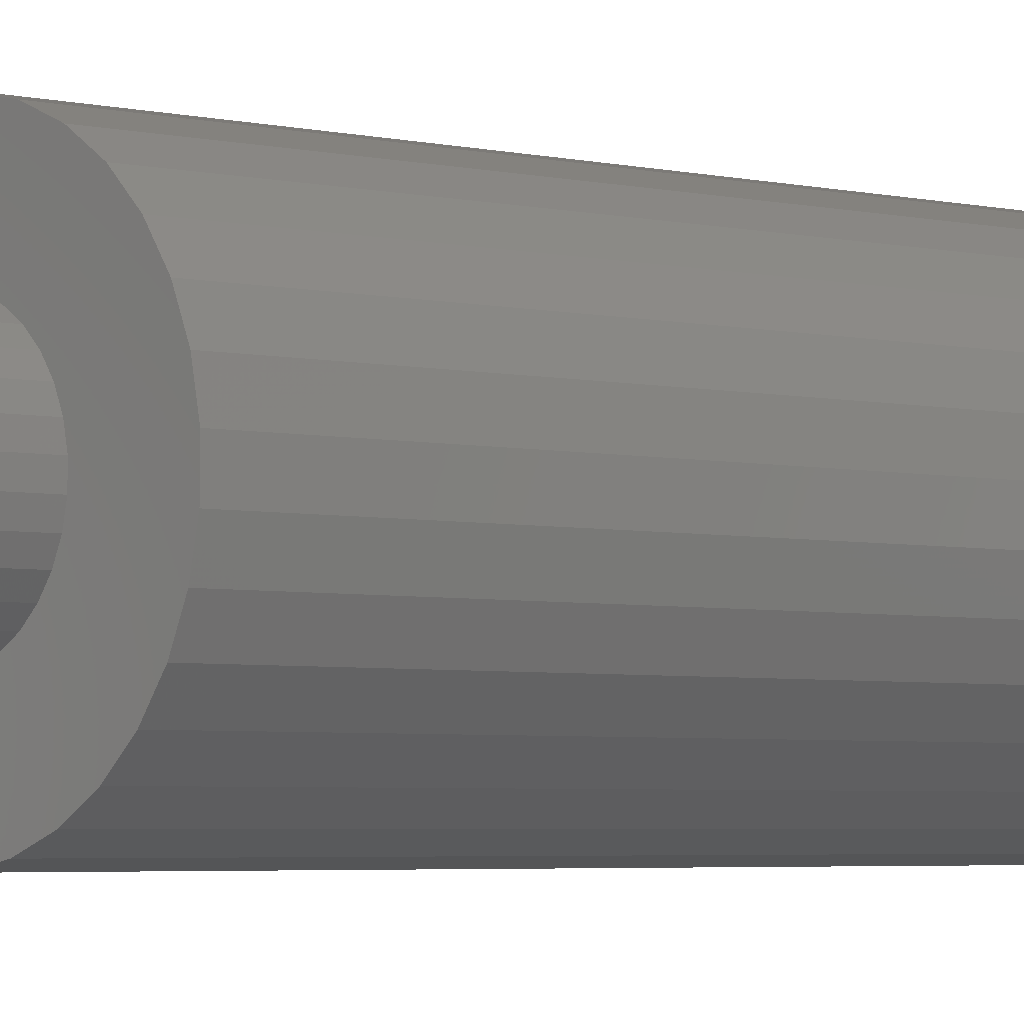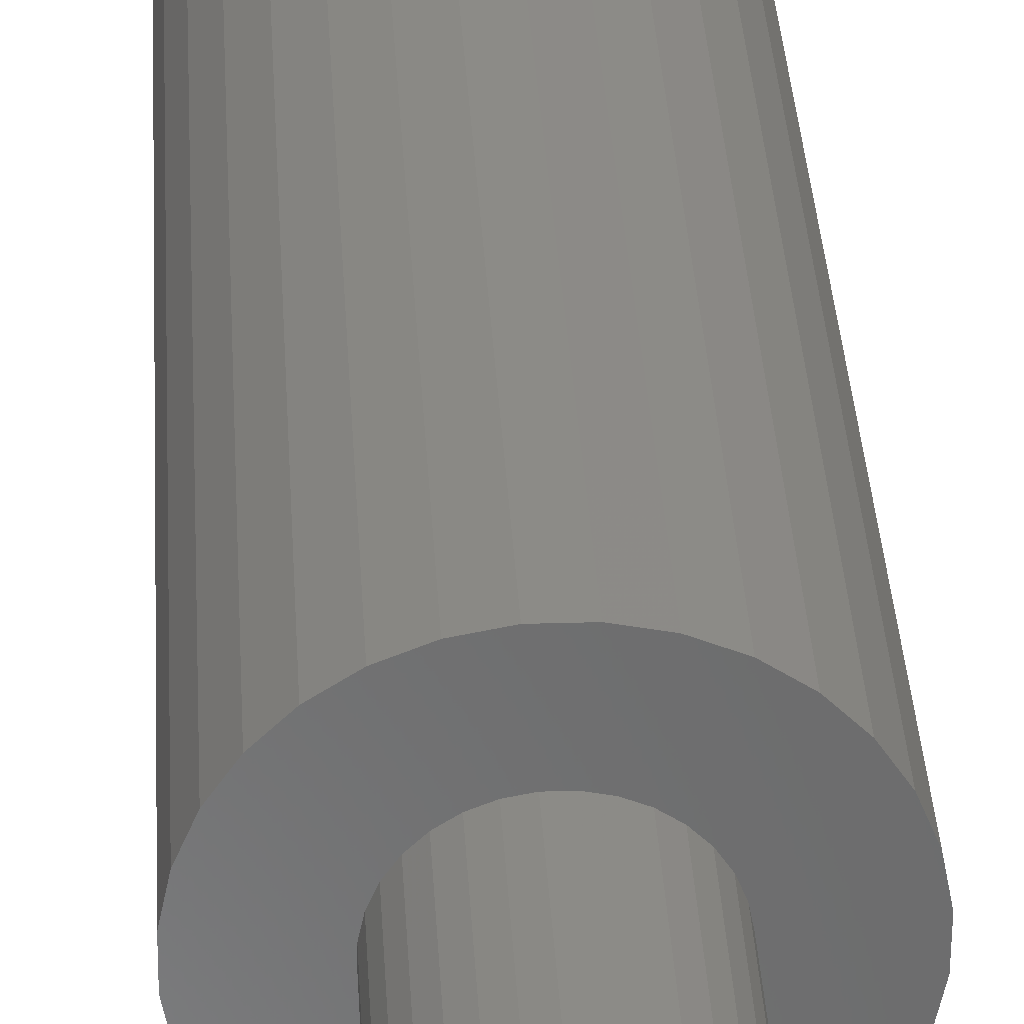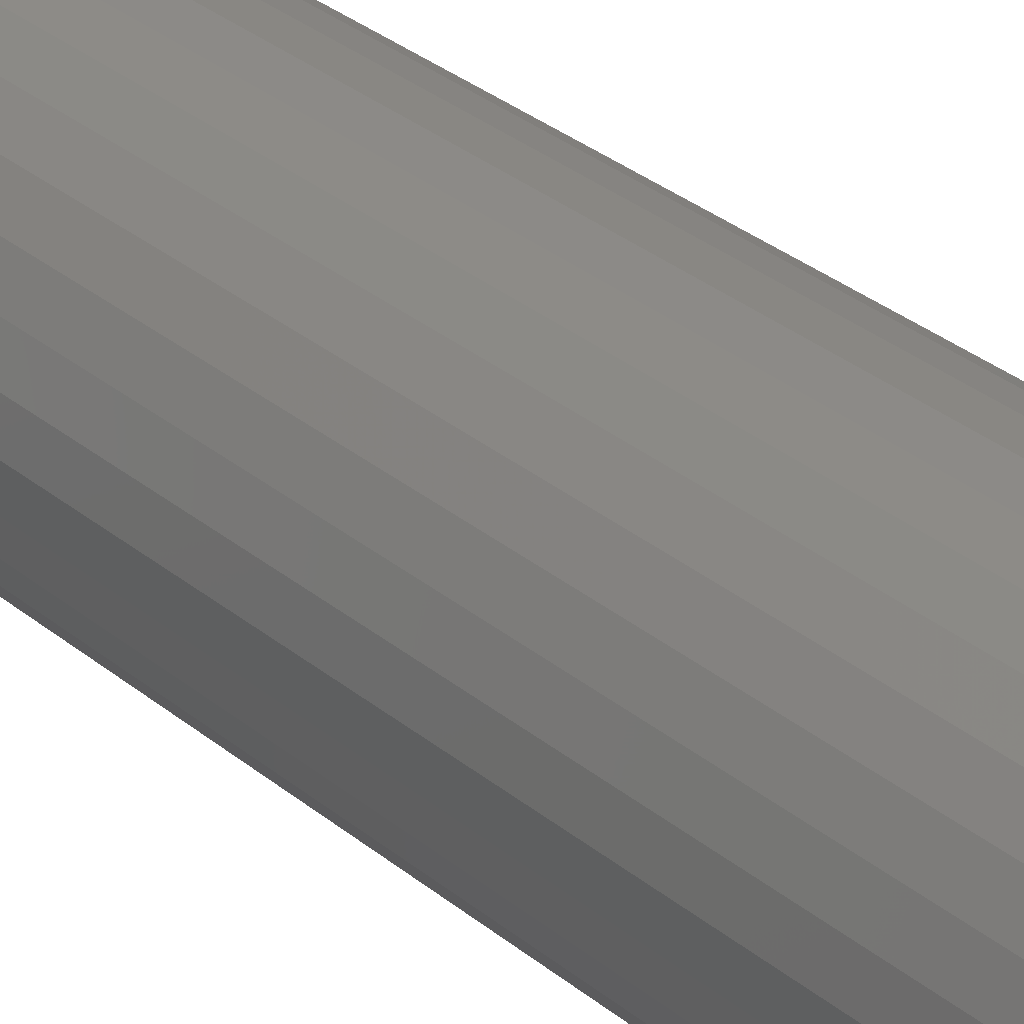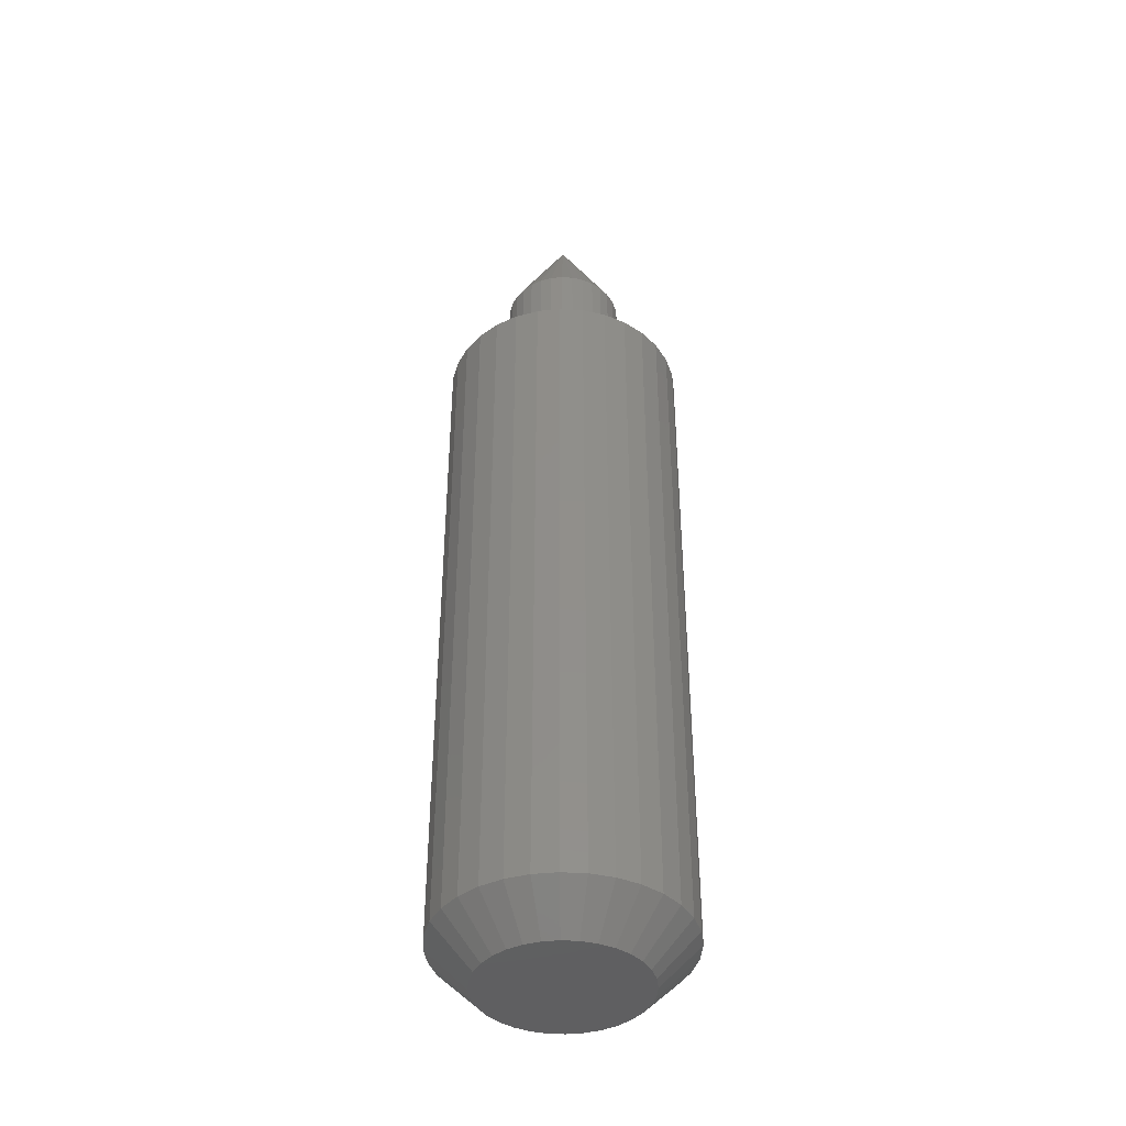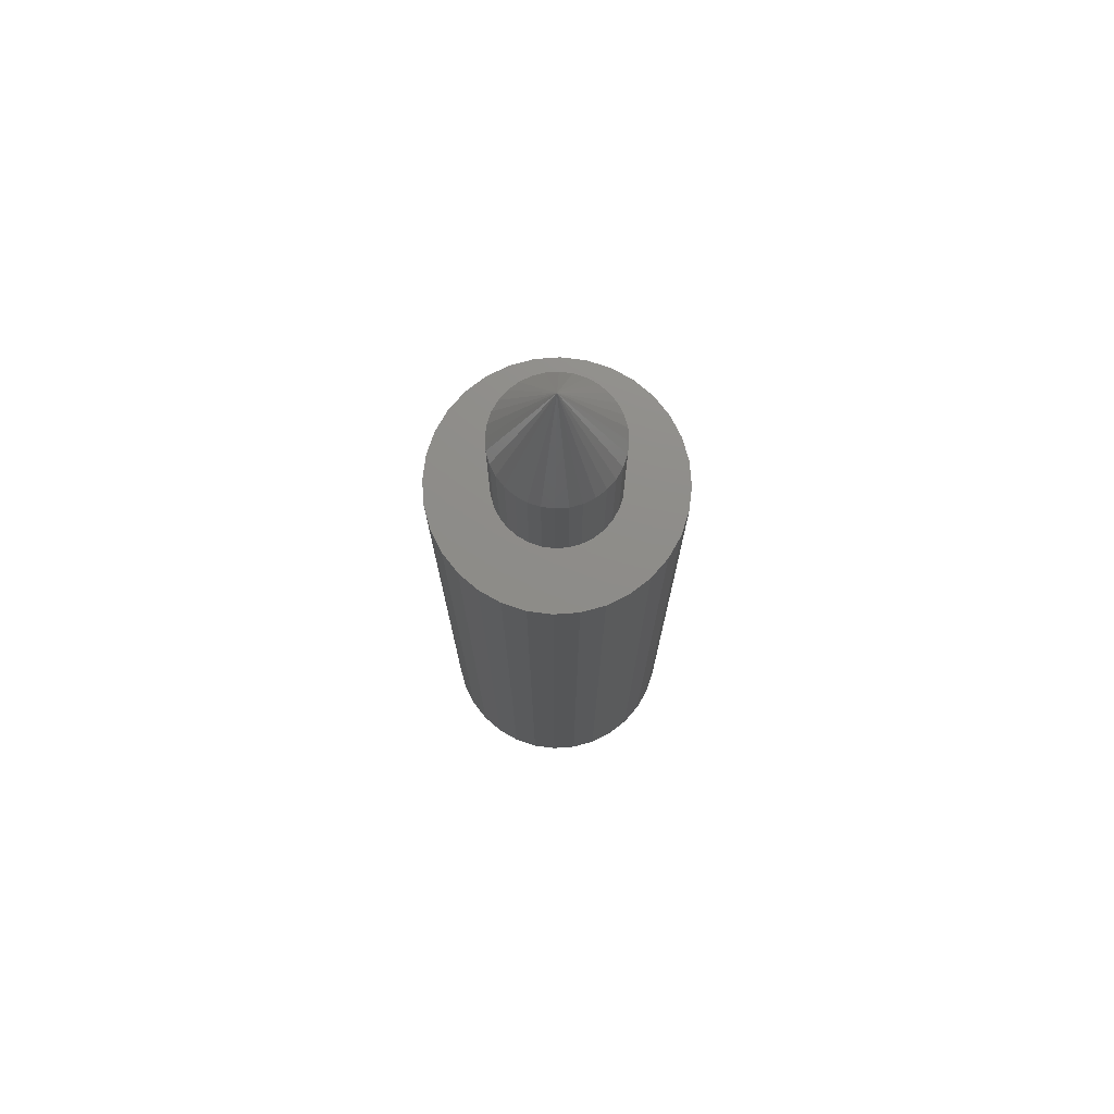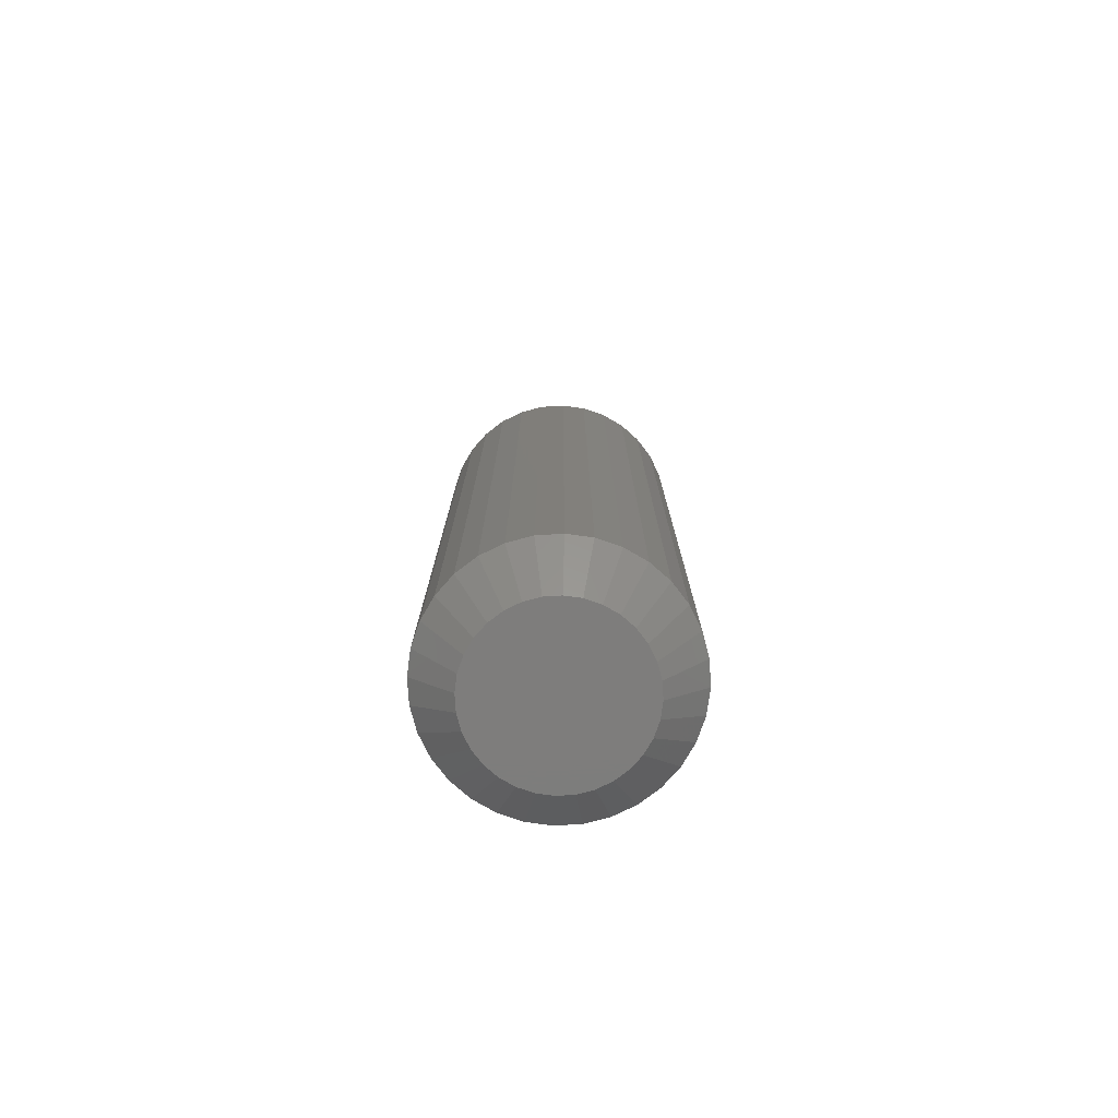
<metadata>
{"format":"stl","ext":"stl","renderer":"f3d","projection":"perspective","resolution":1024,"background":"white","views":[{"elev":-3.1,"azim":45.5,"up":"+Y"},{"elev":32.8,"azim":-3.1,"up":"+Y"},{"elev":32.1,"azim":138.8,"up":"+Y"},{"elev":-41.0,"azim":17.8,"up":"+Z"},{"elev":74.5,"azim":17.9,"up":"+Z"},{"elev":-77.1,"azim":-143.2,"up":"+Z"}]}
</metadata>
<code>
# stl→obj: 161 verts, 318 faces
v 0.005646 -0.06324 3.872e-18
v -0.006799 -0.06312 3.865e-18
v -0.01898 -0.06058 3.71e-18
v 0.01787 -0.06092 3.73e-18
v 0.02942 -0.05626 3.445e-18
v -0.04072 -0.04871 2.982e-18
v 0.03983 -0.04944 3.027e-18
v -0.04944 -0.03983 2.439e-18
v 0.04871 -0.04072 2.493e-18
v 0.05571 -0.03044 1.864e-18
v -0.05626 -0.02942 1.801e-18
v 0.05626 0.02942 -1.801e-18
v -0.04871 0.04072 -2.493e-18
v 0.04944 0.03983 -2.439e-18
v -0.03983 0.04944 -3.027e-18
v 0.04072 0.04871 -2.982e-18
v -0.02942 0.05626 -3.445e-18
v 0.01898 0.06058 -3.71e-18
v -0.01787 0.06092 -3.73e-18
v -0.005646 0.06324 -3.872e-18
v 0.006799 0.06312 -3.865e-18
v 0.03044 0.05571 -3.412e-18
v -0.03044 -0.05571 3.412e-18
v 0.06058 -0.01898 1.162e-18
v -0.06092 -0.01787 1.094e-18
v 0.06312 -0.006799 4.163e-19
v -0.06324 -0.005646 3.457e-19
v 0.06324 0.005646 -3.457e-19
v -0.06312 0.006799 -4.163e-19
v 0.06092 0.01787 -1.094e-18
v -0.06058 0.01898 -1.162e-18
v -0.05571 0.03044 -1.864e-18
v 0.04542 0.08314 0.5684
v 0.04542 0.08314 0.03125
v 0.02833 0.0904 0.5684
v 0.02833 0.0904 0.03125
v 0.01015 0.09419 0.5684
v 0.01015 0.09419 0.03125
v -0.008425 0.09436 0.5684
v -0.008425 0.09436 0.03125
v -0.02667 0.0909 0.5684
v -0.02667 0.0909 0.03125
v -0.04389 0.08395 0.5684
v -0.04389 0.08395 0.03125
v -0.05943 0.07378 0.5684
v -0.05943 0.07378 0.03125
v -0.07268 0.06077 0.5684
v -0.07268 0.06077 0.03125
v -0.08314 0.04542 0.5684
v -0.08314 0.04542 0.03125
v -0.0904 0.02833 0.5684
v -0.0904 0.02833 0.03125
v -0.09419 0.01015 0.5684
v -0.09419 0.01015 0.03125
v -0.09436 -0.008425 0.5684
v -0.09436 -0.008425 0.03125
v -0.0909 -0.02667 0.5684
v -0.0909 -0.02667 0.03125
v -0.08395 -0.04389 0.5684
v -0.08395 -0.04389 0.03125
v -0.07378 -0.05943 0.5684
v -0.07378 -0.05943 0.03125
v -0.06077 -0.07268 0.5684
v -0.06077 -0.07268 0.03125
v -0.04542 -0.08314 0.5684
v -0.04542 -0.08314 0.03125
v -0.02833 -0.0904 0.5684
v -0.02833 -0.0904 0.03125
v -0.01015 -0.09419 0.5684
v -0.01015 -0.09419 0.03125
v 0.008425 -0.09436 0.5684
v 0.008425 -0.09436 0.03125
v 0.02667 -0.0909 0.5684
v 0.02667 -0.0909 0.03125
v 0.04389 -0.08395 0.5684
v 0.04389 -0.08395 0.03125
v 0.05943 -0.07378 0.5684
v 0.05943 -0.07378 0.03125
v 0.07268 -0.06077 0.5684
v 0.07268 -0.06077 0.03125
v 0.08314 -0.04542 0.5684
v 0.08314 -0.04542 0.03125
v 0.0904 -0.02833 0.5684
v 0.0904 -0.02833 0.03125
v 0.09419 -0.01015 0.5684
v 0.09419 -0.01015 0.03125
v 0.09436 0.008425 0.5684
v 0.09436 0.008425 0.03125
v 0.0909 0.02667 0.5684
v 0.0909 0.02667 0.03125
v 0.08395 0.04389 0.5684
v 0.08395 0.04389 0.03125
v 0.07378 0.05943 0.5684
v 0.07378 0.05943 0.03125
v 0.06077 0.07268 0.5684
v 0.06077 0.07268 0.03125
v 0.03038 0.03634 0.5684
v 0.02271 0.04157 0.5684
v 0.01416 0.0452 0.5684
v -0.04718 -0.004213 0.5684
v -0.04545 -0.01334 0.5684
v -0.0471 0.005073 0.5684
v -0.0452 0.01416 0.5684
v -0.04157 0.02271 0.5684
v -0.03634 0.03038 0.5684
v 0.04157 -0.02271 0.5684
v 0.03634 -0.03038 0.5684
v 0.0452 -0.01416 0.5684
v 0.0471 -0.005073 0.5684
v 0.04718 0.004213 0.5684
v 0.04545 0.01334 0.5684
v 0.04198 0.02195 0.5684
v 0.03689 0.02971 0.5684
v 0.005073 0.0471 0.5684
v -0.004213 0.04718 0.5684
v -0.005073 -0.0471 0.5684
v -0.01416 -0.0452 0.5684
v 0.004213 -0.04718 0.5684
v -0.02271 -0.04157 0.5684
v -0.03038 -0.03634 0.5684
v -0.03689 -0.02971 0.5684
v -0.04198 -0.02195 0.5684
v -0.02971 0.03689 0.5684
v -0.02195 0.04198 0.5684
v -0.01334 0.04545 0.5684
v 0.01334 -0.04545 0.5684
v 0.02971 -0.03689 0.5684
v 0.02195 -0.04198 0.5684
v 0 4.592e-17 0.75
v 0.02271 0.04157 0.6632
v 0.01416 0.0452 0.6632
v 0.005073 0.0471 0.6632
v -0.004213 0.04718 0.6632
v -0.01334 0.04545 0.6632
v -0.02195 0.04198 0.6632
v -0.02971 0.03689 0.6632
v -0.03634 0.03038 0.6632
v -0.04157 0.02271 0.6632
v -0.0452 0.01416 0.6632
v -0.0471 0.005073 0.6632
v -0.04718 -0.004213 0.6632
v -0.04545 -0.01334 0.6632
v -0.04198 -0.02195 0.6632
v -0.03689 -0.02971 0.6632
v -0.03038 -0.03634 0.6632
v -0.02271 -0.04157 0.6632
v -0.01416 -0.0452 0.6632
v -0.005073 -0.0471 0.6632
v 0.004213 -0.04718 0.6632
v 0.01334 -0.04545 0.6632
v 0.02195 -0.04198 0.6632
v 0.02971 -0.03689 0.6632
v 0.03634 -0.03038 0.6632
v 0.04157 -0.02271 0.6632
v 0.0452 -0.01416 0.6632
v 0.0471 -0.005073 0.6632
v 0.04718 0.004213 0.6632
v 0.04545 0.01334 0.6632
v 0.04198 0.02195 0.6632
v 0.03689 0.02971 0.6632
v 0.03038 0.03634 0.6632
f 1 2 3
f 1 3 4
f 5 6 7
f 7 6 8
f 7 8 9
f 10 9 8
f 8 11 10
f 12 13 14
f 14 13 15
f 14 15 16
f 16 15 17
f 18 19 20
f 18 20 21
f 22 16 17
f 22 17 19
f 22 19 18
f 23 6 5
f 23 5 4
f 23 4 3
f 10 11 24
f 24 11 25
f 24 25 26
f 26 25 27
f 26 27 28
f 28 27 29
f 28 29 30
f 30 29 31
f 30 31 12
f 12 31 32
f 12 32 13
f 33 34 35
f 35 34 36
f 35 36 37
f 37 36 38
f 37 38 39
f 39 38 40
f 39 40 41
f 41 40 42
f 41 42 43
f 43 42 44
f 43 44 45
f 45 44 46
f 45 46 47
f 47 46 48
f 47 48 49
f 49 48 50
f 49 50 51
f 51 50 52
f 51 52 53
f 53 52 54
f 53 54 55
f 55 54 56
f 55 56 57
f 57 56 58
f 57 58 59
f 59 58 60
f 59 60 61
f 61 60 62
f 61 62 63
f 63 62 64
f 63 64 65
f 65 64 66
f 65 66 67
f 67 66 68
f 67 68 69
f 69 68 70
f 69 70 71
f 71 70 72
f 71 72 73
f 73 72 74
f 73 74 75
f 75 74 76
f 75 76 77
f 77 76 78
f 77 78 79
f 79 78 80
f 79 80 81
f 81 80 82
f 81 82 83
f 83 82 84
f 83 84 85
f 85 84 86
f 85 86 87
f 87 86 88
f 87 88 89
f 89 88 90
f 89 90 91
f 91 90 92
f 91 92 93
f 93 92 94
f 93 94 95
f 95 94 96
f 95 96 33
f 33 96 34
f 32 31 50
f 50 48 32
f 40 19 42
f 42 19 17
f 42 17 44
f 19 40 20
f 20 40 38
f 20 38 21
f 21 38 36
f 21 36 18
f 18 36 34
f 18 34 22
f 11 58 25
f 25 58 56
f 25 56 27
f 58 11 60
f 60 11 8
f 60 8 62
f 62 8 6
f 62 6 64
f 64 6 23
f 64 23 66
f 50 31 52
f 52 31 29
f 52 29 54
f 54 29 27
f 54 27 56
f 32 48 13
f 13 48 46
f 13 46 15
f 15 46 44
f 15 44 17
f 10 24 82
f 82 80 10
f 72 4 74
f 74 4 5
f 74 5 76
f 4 72 1
f 1 72 70
f 1 70 2
f 2 70 68
f 2 68 3
f 3 68 66
f 3 66 23
f 12 90 30
f 30 90 88
f 30 88 28
f 90 12 92
f 92 12 14
f 92 14 94
f 94 14 16
f 94 16 96
f 96 16 22
f 96 22 34
f 82 24 84
f 84 24 26
f 84 26 86
f 86 26 28
f 86 28 88
f 10 80 9
f 9 80 78
f 9 78 7
f 7 78 76
f 7 76 5
f 97 91 98
f 91 99 98
f 100 55 101
f 55 100 102
f 102 53 55
f 102 103 53
f 51 53 103
f 51 103 104
f 105 51 104
f 106 107 83
f 108 106 83
f 85 108 83
f 109 108 85
f 110 109 85
f 87 110 85
f 111 110 87
f 89 111 87
f 112 111 89
f 89 113 112
f 113 89 91
f 97 113 91
f 99 91 93
f 114 99 93
f 114 93 95
f 114 95 33
f 114 33 35
f 114 35 37
f 114 37 115
f 116 117 61
f 116 61 63
f 116 63 65
f 116 65 67
f 116 67 69
f 116 69 71
f 116 71 118
f 59 61 117
f 59 117 119
f 59 119 120
f 59 120 121
f 59 121 57
f 57 121 122
f 57 122 101
f 57 101 55
f 49 51 105
f 49 105 123
f 49 123 124
f 49 124 125
f 49 125 47
f 115 37 39
f 115 39 41
f 115 41 43
f 115 43 45
f 115 45 47
f 115 47 125
f 118 71 73
f 118 73 75
f 118 75 77
f 118 77 79
f 118 79 126
f 81 83 107
f 81 107 127
f 81 127 128
f 81 128 126
f 81 126 79
f 129 130 131
f 129 131 132
f 129 132 133
f 129 133 134
f 129 134 135
f 129 135 136
f 129 136 137
f 129 137 138
f 129 138 139
f 129 139 140
f 129 140 141
f 129 141 142
f 129 142 143
f 129 143 144
f 129 144 145
f 129 145 146
f 130 98 131
f 131 98 99
f 131 99 132
f 132 99 114
f 132 114 133
f 133 114 115
f 133 115 134
f 134 115 125
f 134 125 135
f 135 125 124
f 135 124 136
f 136 124 123
f 136 123 137
f 137 123 105
f 137 105 138
f 138 105 104
f 138 104 139
f 139 104 103
f 139 103 140
f 140 103 102
f 140 102 141
f 141 102 100
f 141 100 142
f 142 100 101
f 142 101 143
f 143 101 122
f 143 122 144
f 144 122 121
f 144 121 145
f 145 121 120
f 145 120 146
f 146 120 119
f 129 146 147
f 129 147 148
f 129 148 149
f 129 149 150
f 129 150 151
f 129 151 152
f 129 152 153
f 129 153 154
f 129 154 155
f 129 155 156
f 129 156 157
f 129 157 158
f 129 158 159
f 129 159 160
f 129 160 161
f 129 161 130
f 146 119 147
f 147 119 117
f 147 117 148
f 148 117 116
f 148 116 149
f 149 116 118
f 149 118 150
f 150 118 126
f 150 126 151
f 151 126 128
f 151 128 152
f 152 128 127
f 152 127 153
f 153 127 107
f 153 107 154
f 154 107 106
f 154 106 155
f 155 106 108
f 155 108 156
f 156 108 109
f 156 109 157
f 157 109 110
f 157 110 158
f 158 110 111
f 158 111 159
f 159 111 112
f 159 112 160
f 160 112 113
f 160 113 161
f 161 113 97
f 161 97 130
f 130 97 98

</code>
